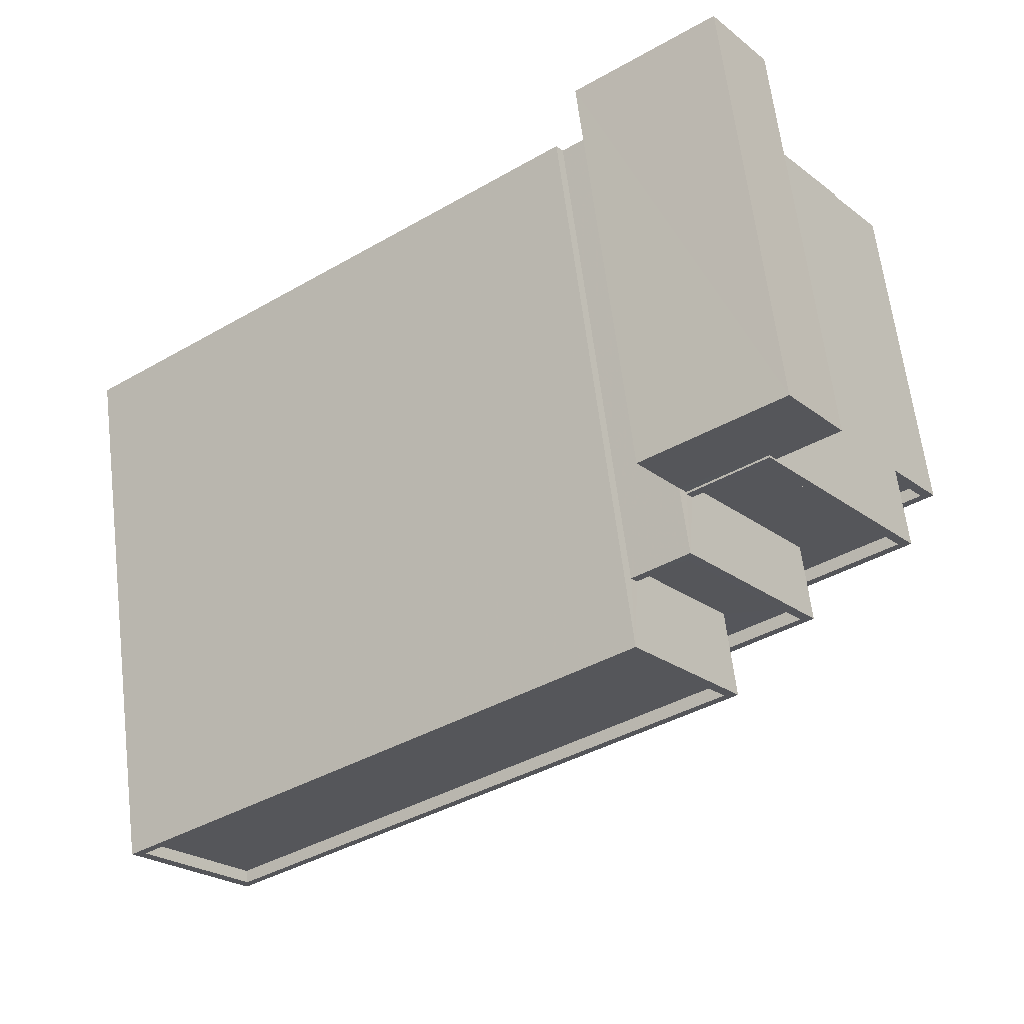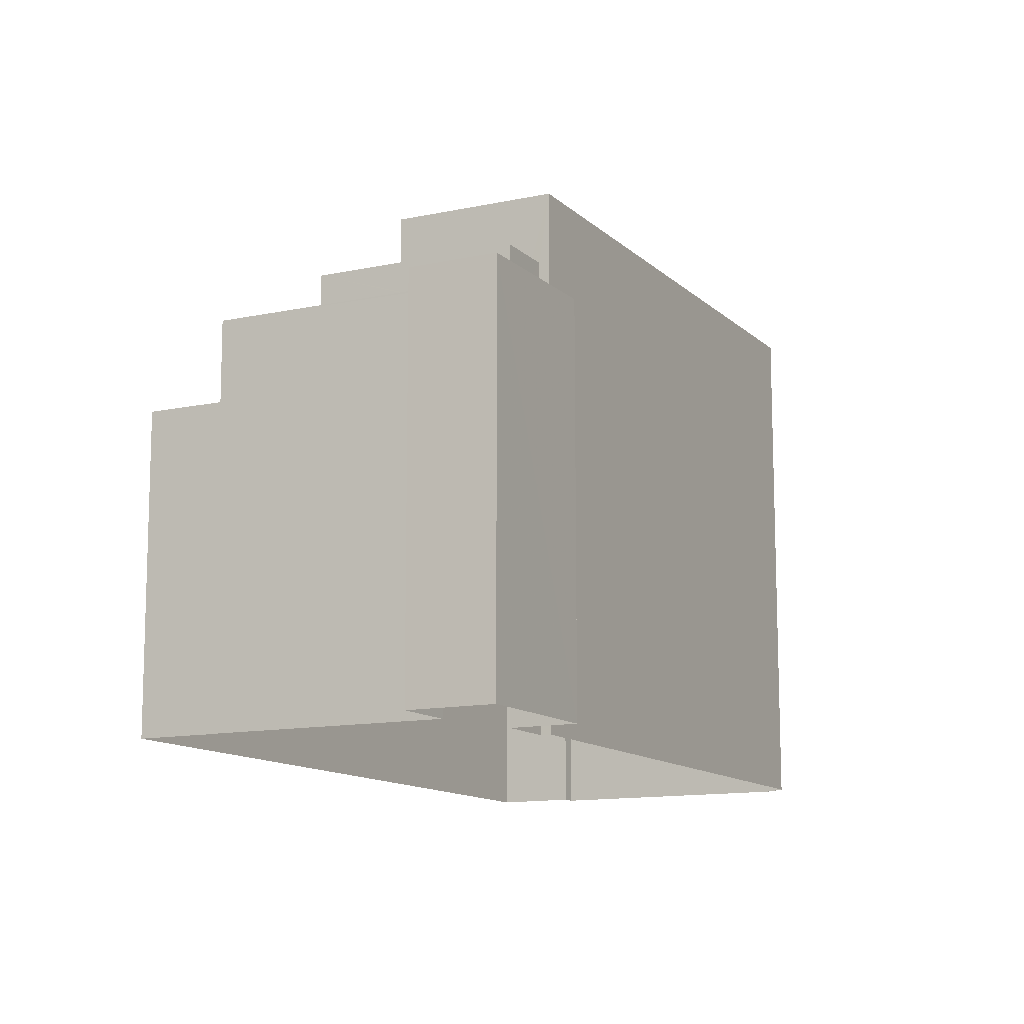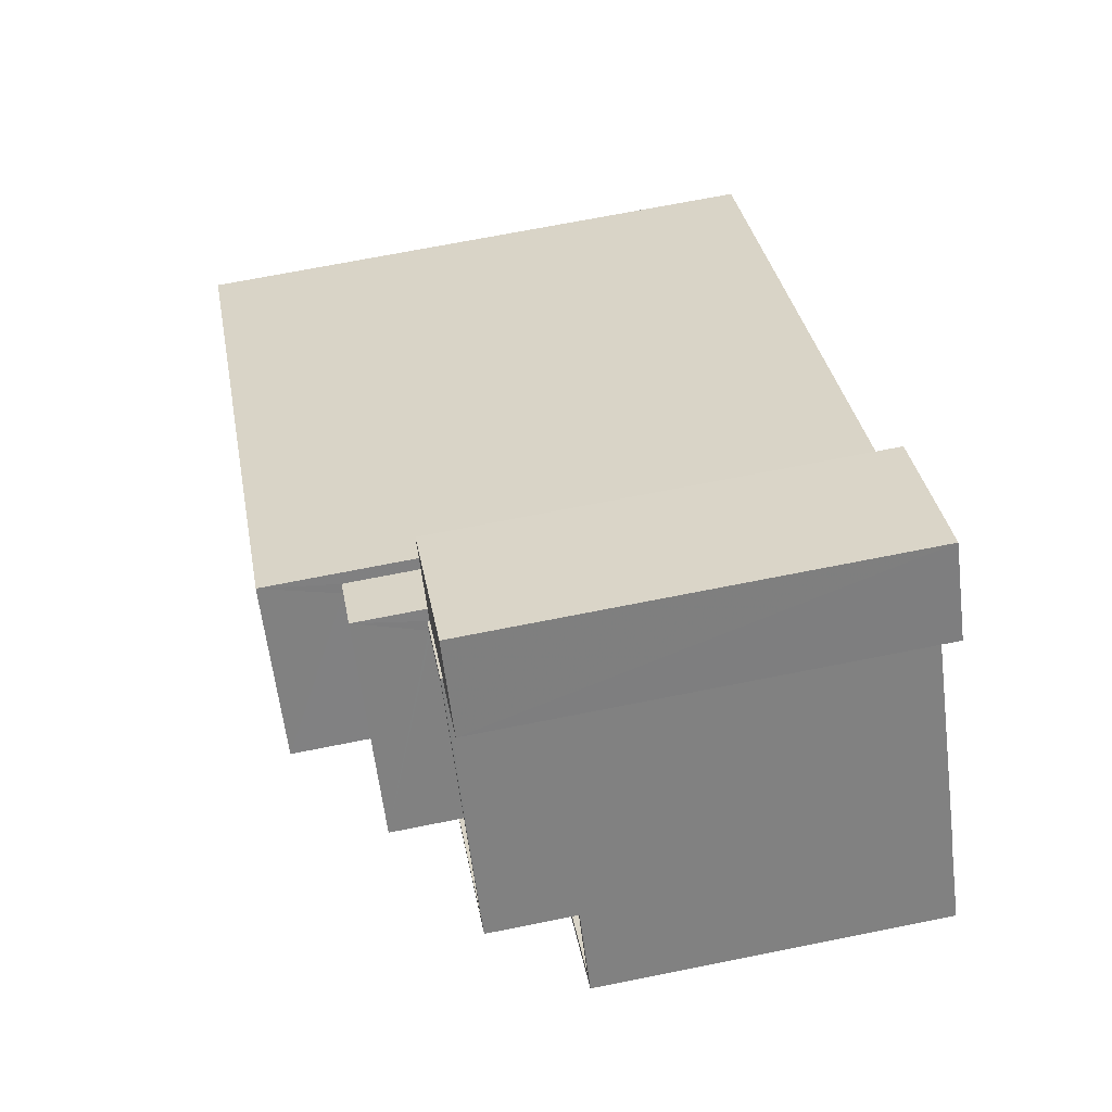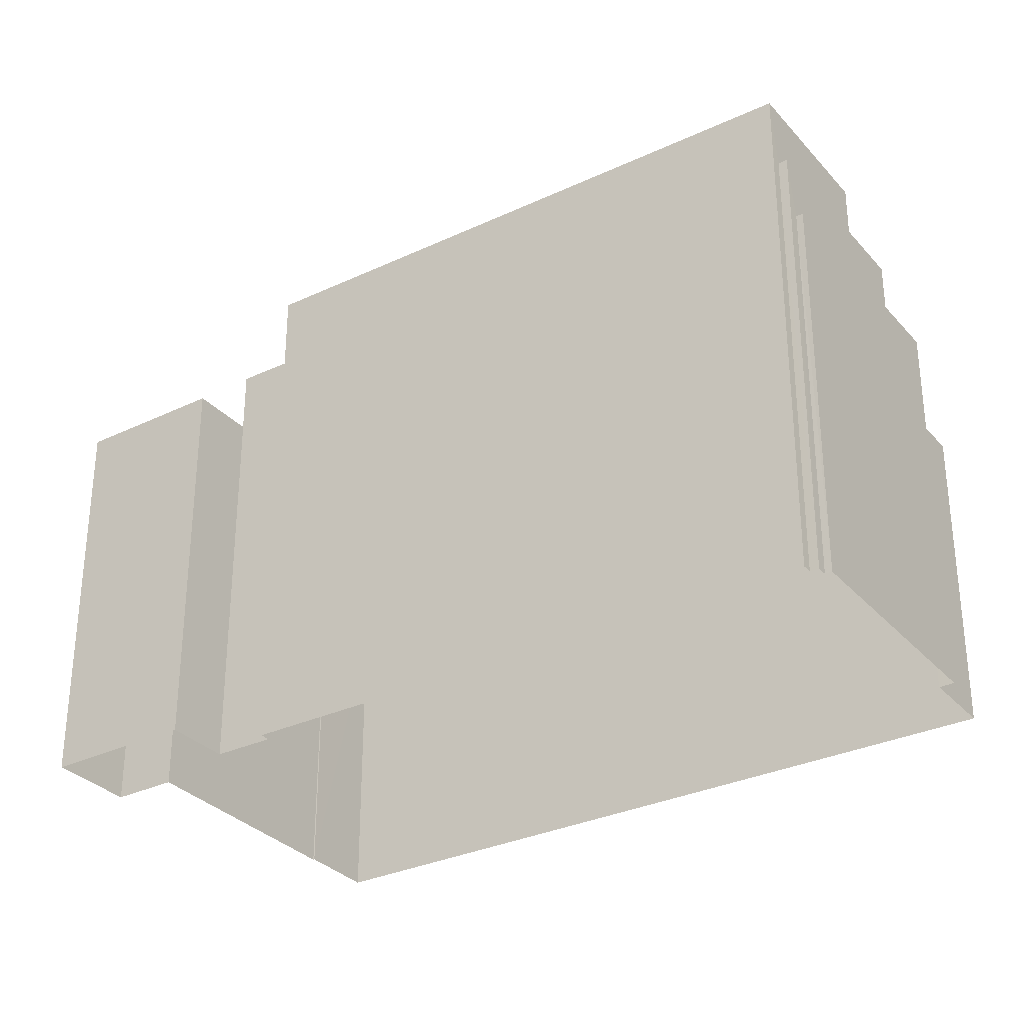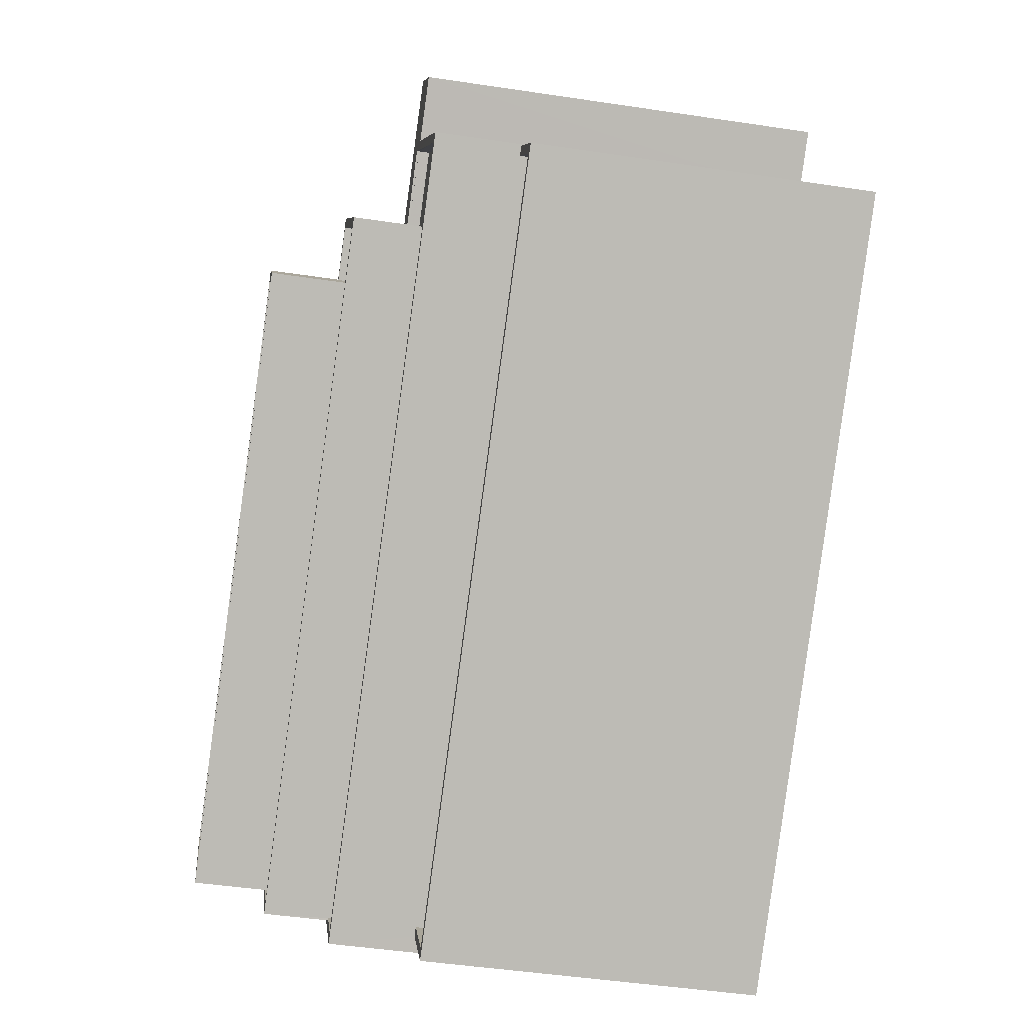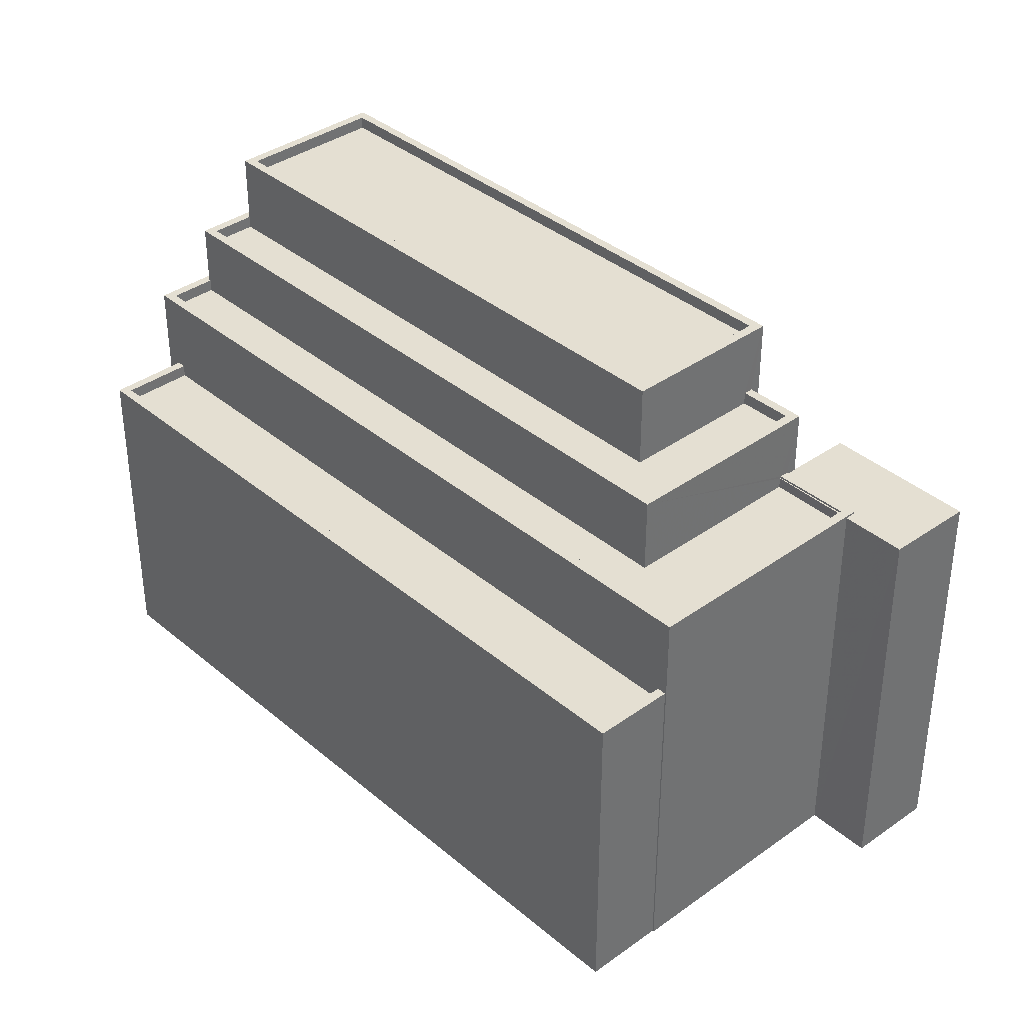
<metadata>
{"format":"obj","ext":"obj","renderer":"f3d","projection":"perspective","resolution":1024,"background":"white","views":[{"elev":62.6,"azim":-6.9,"up":"+Y"},{"elev":-12.2,"azim":154.1,"up":"+Z"},{"elev":67.7,"azim":78.6,"up":"+Y"},{"elev":-31.4,"azim":-109.3,"up":"+Z"},{"elev":-47.0,"azim":80.3,"up":"+Y"},{"elev":37.1,"azim":84.3,"up":"+Z"}]}
</metadata>
<code>
v -8903 -3.609e+04 16.12
v -8923 -3.611e+04 16.13
v -8905 -3.609e+04 16.13
v -8908 -3.608e+04 16.13
v -8910 -3.608e+04 16.13
v -8910 -3.608e+04 16.13
v -8930 -3.61e+04 16.14
v -8924 -3.61e+04 16.13
v -8925 -3.61e+04 16.13
v -8930 -3.61e+04 16.14
v -8905 -3.609e+04 16.13
v -8914 -3.608e+04 16.13
v -8930 -3.61e+04 16.14
v -8930 -3.61e+04 16.14
v -8914 -3.608e+04 16.13
v -8914 -3.608e+04 16.13
v -8930 -3.61e+04 16.14
v -8912 -3.608e+04 16.13
v -8910 -3.608e+04 29.02
v -8912 -3.608e+04 29.02
v -8910 -3.608e+04 29.02
v -8912 -3.608e+04 29.02
v -8912 -3.608e+04 29.02
v -8912 -3.608e+04 29.02
v -8910 -3.608e+04 29.02
v -8912 -3.608e+04 29.02
v -8914 -3.608e+04 29.02
v -8909 -3.608e+04 29.02
v -8910 -3.608e+04 29.02
v -8908 -3.608e+04 29.02
v -8912 -3.608e+04 28.69
v -8908 -3.609e+04 28.68
v -8910 -3.608e+04 28.68
v -8905 -3.609e+04 28.68
v -8925 -3.61e+04 28.69
v -8926 -3.61e+04 28.69
v -8930 -3.61e+04 29.09
v -8930 -3.61e+04 29.09
v -8926 -3.61e+04 29.09
v -8910 -3.608e+04 29.08
v -8912 -3.608e+04 29.09
v -8910 -3.608e+04 29.08
v -8925 -3.61e+04 29.09
v -8912 -3.608e+04 29.09
v -8905 -3.609e+04 29.08
v -8925 -3.61e+04 29.09
v -8926 -3.61e+04 29.09
v -8905 -3.609e+04 29.08
v -8905 -3.609e+04 26.06
v -8923 -3.611e+04 26.07
v -8904 -3.609e+04 26.06
v -8924 -3.61e+04 26.07
v -8924 -3.61e+04 26.47
v -8924 -3.61e+04 26.47
v -8923 -3.611e+04 26.47
v -8923 -3.611e+04 26.47
v -8905 -3.609e+04 26.46
v -8904 -3.609e+04 26.46
v -8905 -3.609e+04 26.46
v -8903 -3.609e+04 26.46
v -8930 -3.61e+04 31.11
v -8930 -3.61e+04 31.11
v -8926 -3.61e+04 31.11
v -8926 -3.61e+04 31.11
v -8914 -3.608e+04 31.11
v -8914 -3.609e+04 31.11
v -8912 -3.608e+04 31.11
v -8912 -3.608e+04 31.11
v -8926 -3.61e+04 31.11
v -8908 -3.609e+04 31.1
v -8909 -3.609e+04 31.1
v -8926 -3.61e+04 31.11
v -8926 -3.61e+04 30.71
v -8926 -3.61e+04 30.71
v -8911 -3.609e+04 30.7
v -8914 -3.609e+04 30.71
v -8912 -3.608e+04 30.71
v -8909 -3.609e+04 30.7
v -8914 -3.609e+04 33.36
v -8914 -3.608e+04 33.36
v -8930 -3.61e+04 33.37
v -8929 -3.61e+04 33.37
v -8911 -3.609e+04 32.96
v -8914 -3.609e+04 32.96
v -8929 -3.61e+04 32.97
v -8926 -3.61e+04 32.96
v -8911 -3.609e+04 33.36
v -8926 -3.61e+04 33.36
v -8926 -3.61e+04 33.36
v -8911 -3.609e+04 33.36
f 1 2 3
f 4 5 6
f 7 8 9
f 2 8 3
f 7 9 10
f 3 5 11
f 6 5 12
f 13 14 7
f 15 16 17
f 17 16 14
f 18 12 5
f 18 3 16
f 14 8 7
f 3 8 16
f 18 5 3
f 16 8 14
f 19 20 21
f 19 22 20
f 23 24 25
f 26 23 27
f 27 25 28
f 25 29 30
f 25 30 28
f 27 23 25
f 31 32 33
f 33 32 34
f 34 32 35
f 32 36 35
f 37 38 39
f 40 41 42
f 38 43 39
f 41 44 42
f 40 42 45
f 46 43 45
f 47 39 46
f 48 46 45
f 42 48 45
f 39 43 46
f 49 50 51
f 49 52 50
f 53 54 55
f 54 56 55
f 57 58 59
f 58 56 60
f 55 56 58
f 59 58 60
f 61 62 63
f 62 64 63
f 65 66 67
f 68 65 67
f 69 64 70
f 68 71 70
f 72 63 69
f 71 69 70
f 68 67 71
f 63 64 69
f 73 74 75
f 76 75 77
f 77 75 78
f 75 74 78
f 79 80 81
f 82 79 81
f 83 84 85
f 86 83 85
f 79 87 80
f 81 88 89
f 82 81 89
f 89 88 87
f 90 87 79
f 89 87 90
f 21 20 31
f 33 21 31
f 28 6 12
f 27 28 12
f 30 4 6
f 28 30 6
f 30 5 4
f 30 29 5
f 26 12 18
f 26 27 12
f 36 46 35
f 36 47 46
f 19 42 44
f 22 19 44
f 42 21 48
f 48 21 34
f 42 19 21
f 34 21 33
f 48 34 35
f 46 48 35
f 25 40 29
f 5 29 11
f 11 29 45
f 29 40 45
f 8 54 9
f 43 9 54
f 45 43 53
f 11 59 3
f 45 59 11
f 52 49 57
f 57 59 45
f 53 52 57
f 43 54 53
f 45 53 57
f 10 43 38
f 10 9 43
f 37 10 38
f 37 7 10
f 25 41 40
f 25 24 41
f 52 55 50
f 52 53 55
f 49 51 58
f 57 49 58
f 58 51 50
f 55 58 50
f 3 60 1
f 3 59 60
f 60 2 1
f 60 56 2
f 8 2 56
f 54 8 56
f 68 26 65
f 65 26 16
f 68 23 26
f 16 26 18
f 39 64 37
f 7 37 13
f 13 37 62
f 37 64 62
f 61 13 62
f 61 14 13
f 24 23 41
f 31 20 32
f 23 68 41
f 32 20 70
f 44 68 70
f 22 44 20
f 41 68 44
f 20 44 70
f 36 32 47
f 39 47 64
f 64 47 70
f 47 32 70
f 73 69 74
f 73 72 69
f 76 77 67
f 66 76 67
f 71 77 78
f 71 67 77
f 74 71 78
f 74 69 71
f 66 87 75
f 80 87 66
f 16 15 65
f 75 76 66
f 15 80 65
f 65 80 66
f 80 15 17
f 81 80 17
f 14 61 17
f 17 61 81
f 81 61 88
f 61 63 88
f 73 75 72
f 63 72 88
f 88 72 87
f 72 75 87
f 89 86 85
f 82 89 85
f 79 85 84
f 79 82 85
f 90 84 83
f 90 79 84
f 90 83 86
f 89 90 86

</code>
